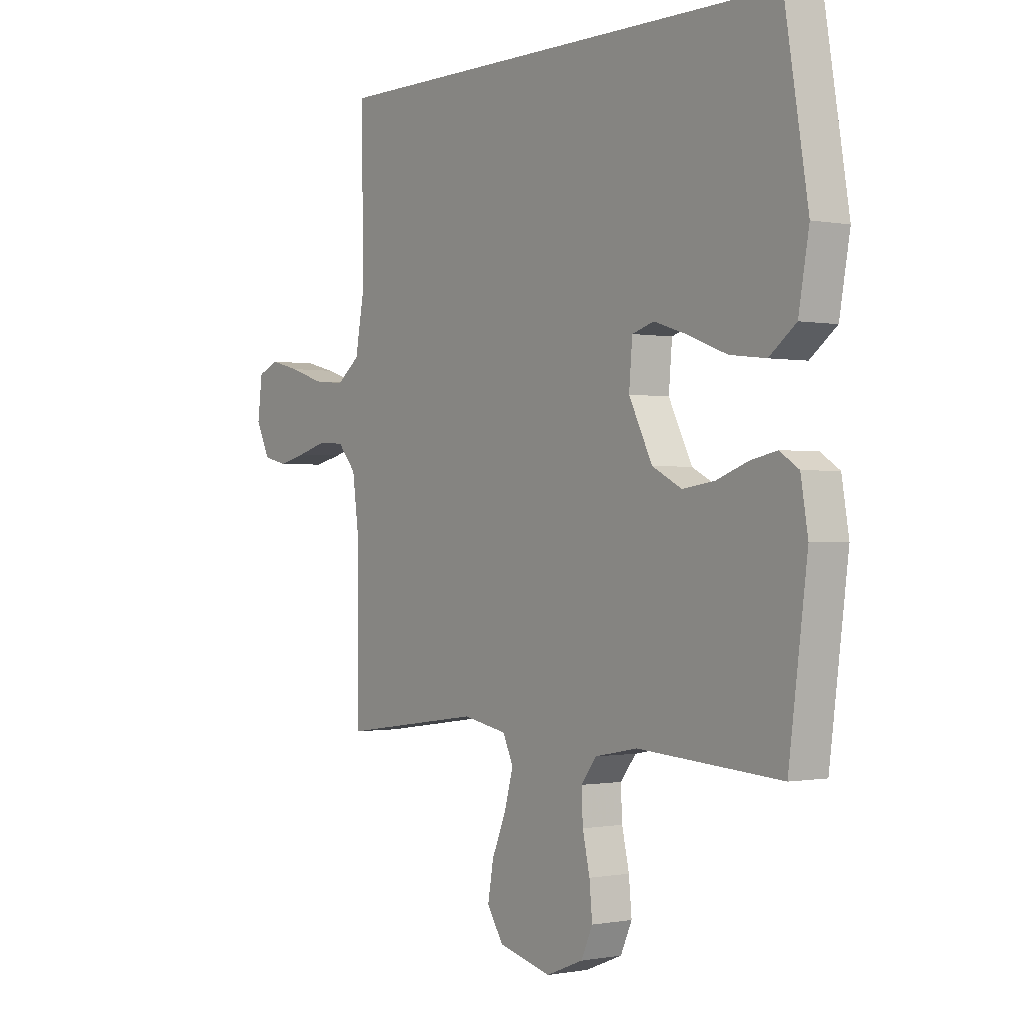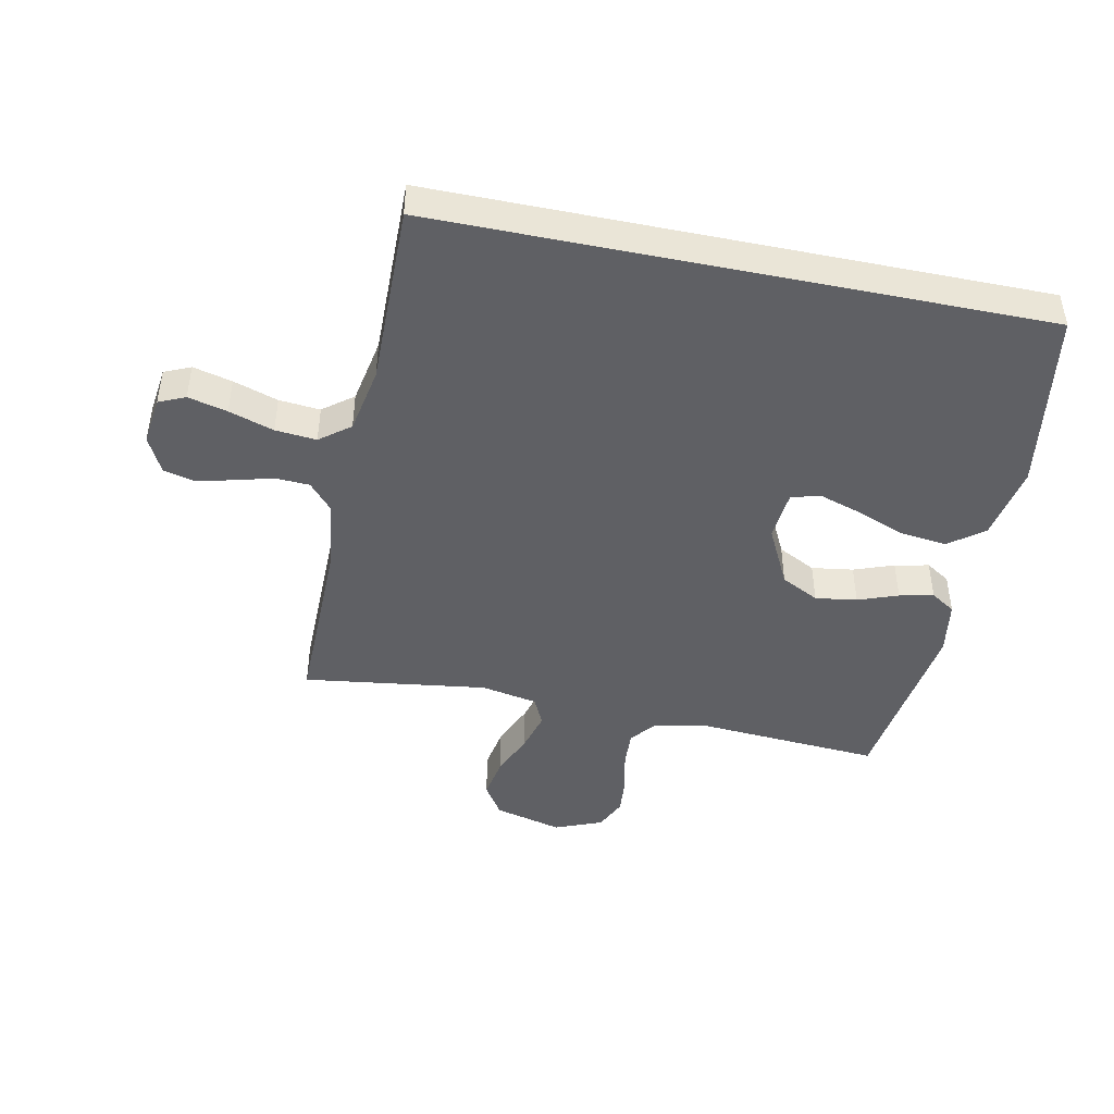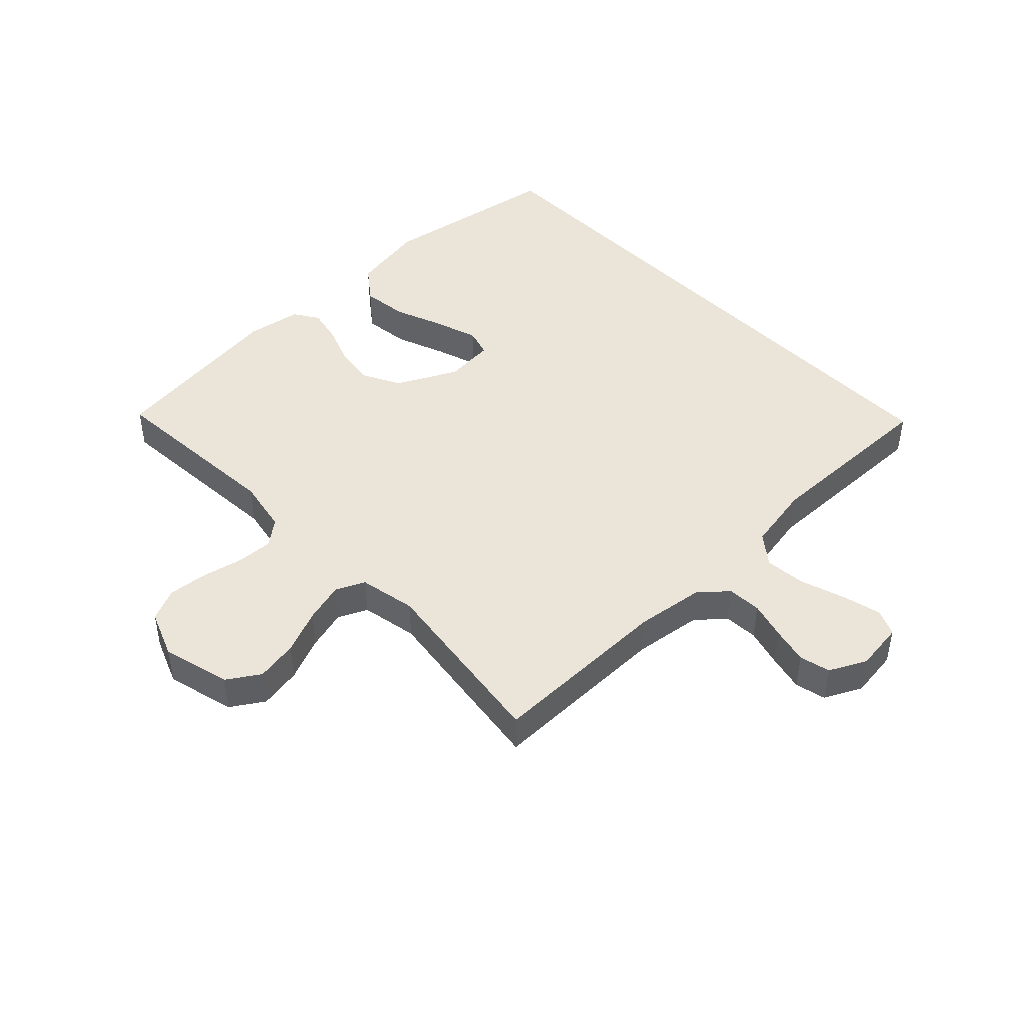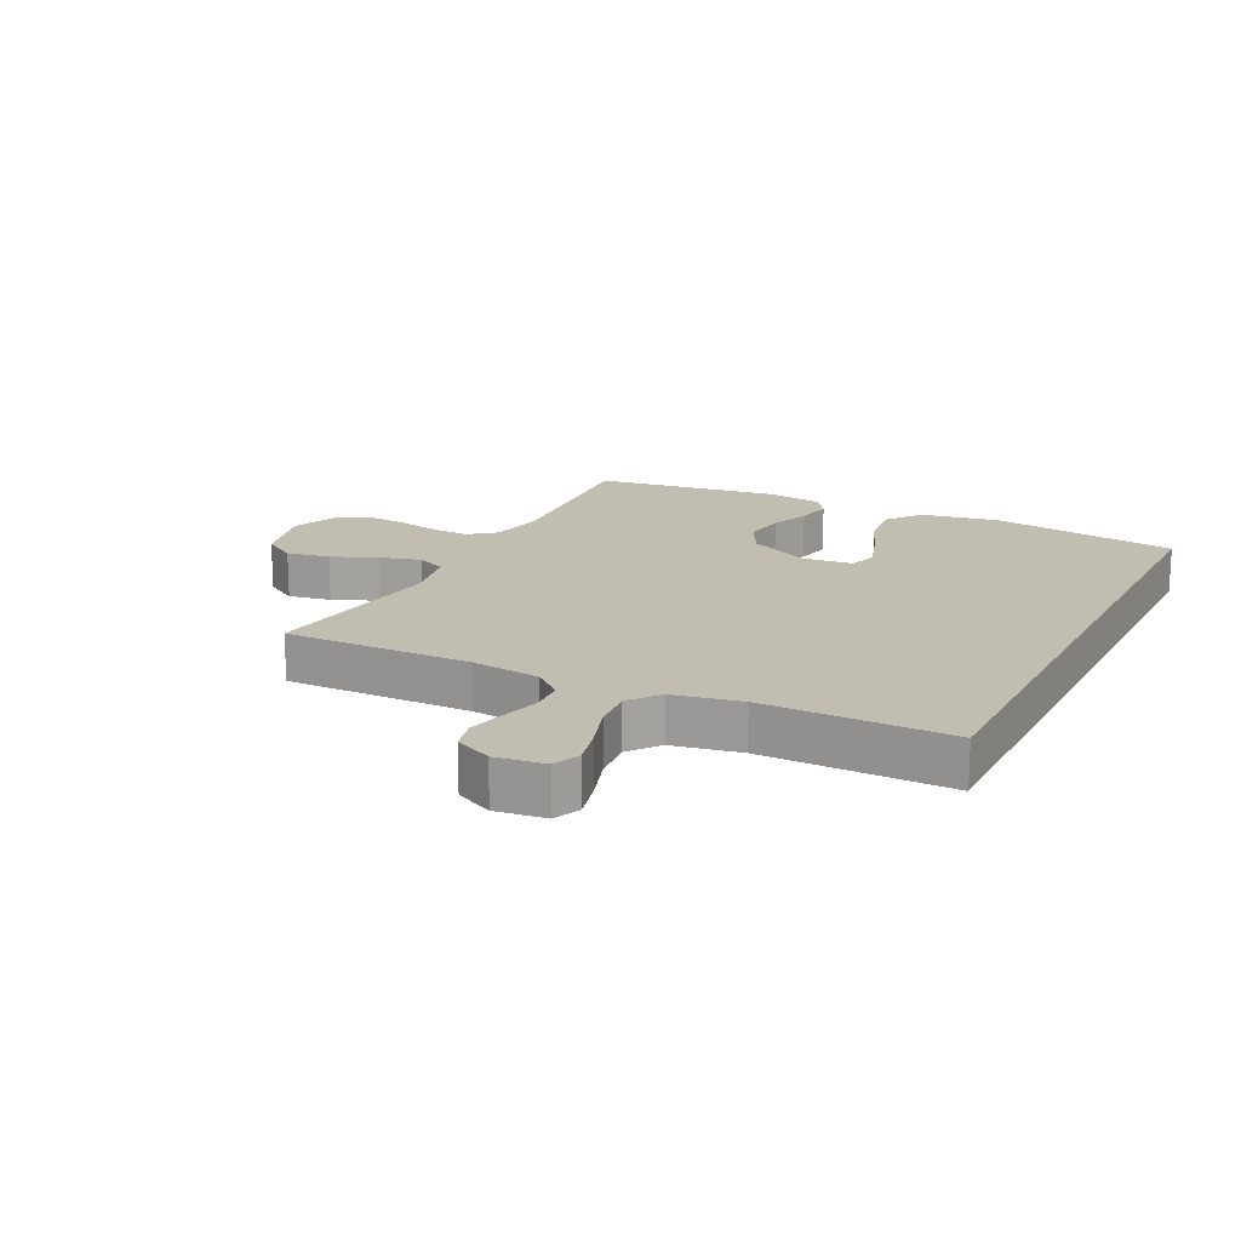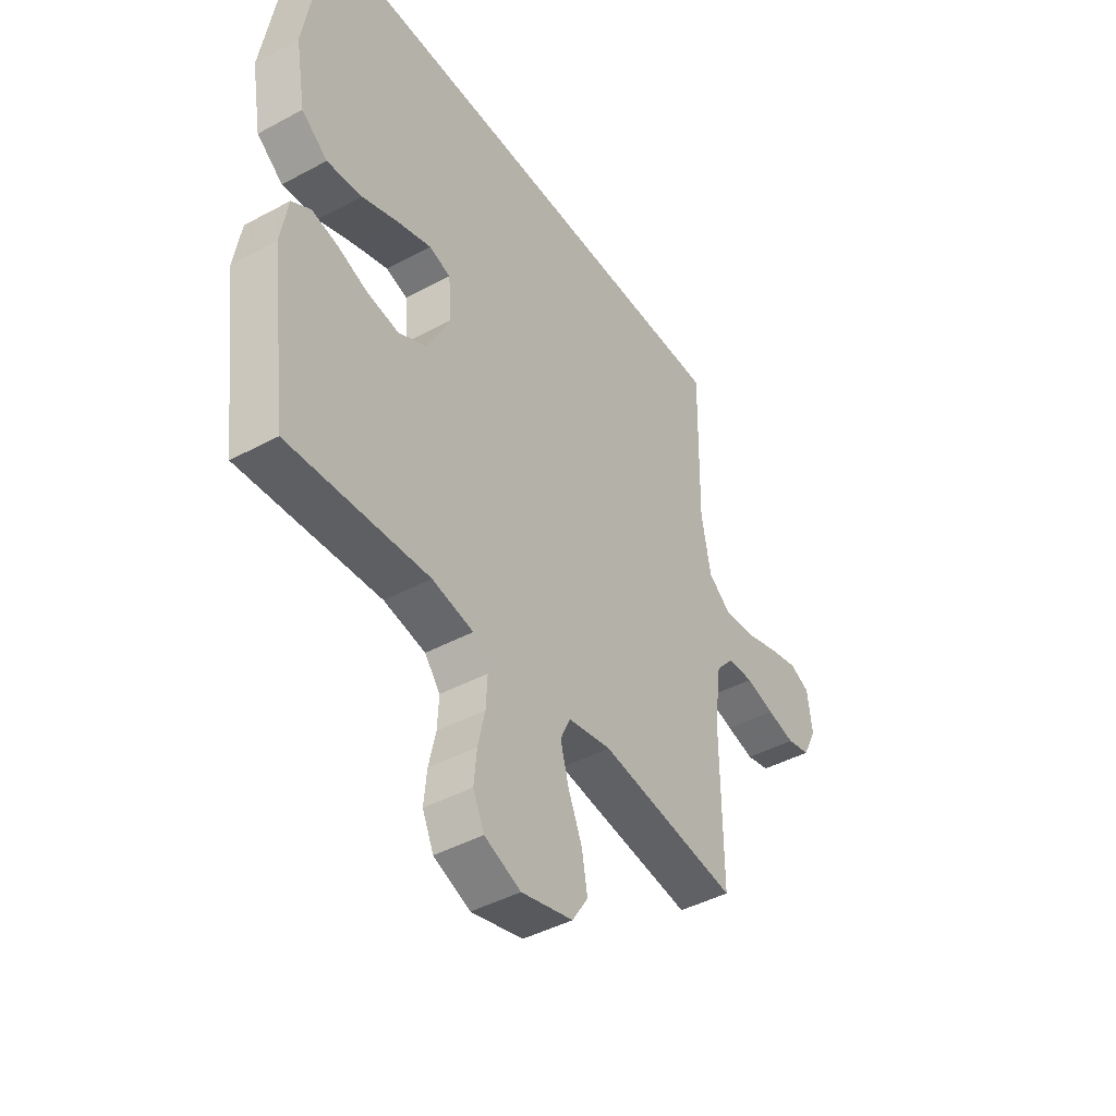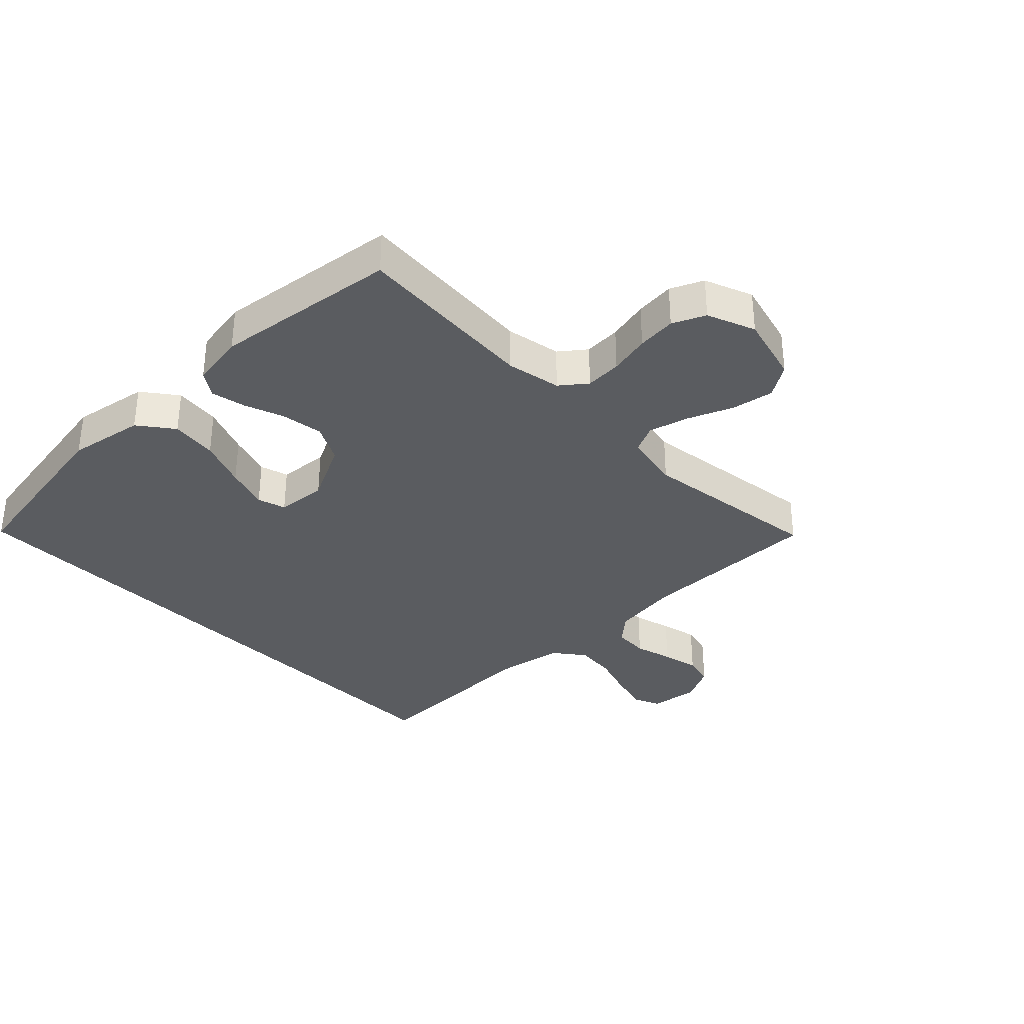
<metadata>
{"format":"obj","ext":"obj","renderer":"f3d","projection":"perspective","resolution":1024,"background":"white","views":[{"elev":-0.6,"azim":53.9,"up":"+Z"},{"elev":-44.9,"azim":-11.7,"up":"+Y"},{"elev":45.3,"azim":-133.9,"up":"+Y"},{"elev":17.0,"azim":-63.7,"up":"+Y"},{"elev":-43.8,"azim":122.4,"up":"+Z"},{"elev":-34.2,"azim":134.3,"up":"+Y"}]}
</metadata>
<code>
v 0.493 0.07 0.5
v 0.542 0.07 0.2
v 0.52 0.07 0.076
v 0.464 0.07 0.033
v 0.388 0.07 0.042
v 0.308 0.07 0.073
v 0.237 0.07 0.096
v 0.191 0.07 0.082
v 0.184 0.07 0
v 0.233 0.07 -0.098
v 0.295 0.07 -0.13
v 0.363 0.07 -0.12
v 0.428 0.07 -0.096
v 0.484 0.07 -0.084
v 0.524 0.07 -0.11
v 0.539 0.07 -0.2
v 0.5 0.07 -0.5
v 0.2 0.07 -0.479
v 0.111 0.07 -0.496
v 0.078 0.07 -0.538
v 0.081 0.07 -0.598
v 0.096 0.07 -0.665
v 0.102 0.07 -0.729
v 0.078 0.07 -0.782
v 0 0.07 -0.813
v -0.111 0.07 -0.784
v -0.145 0.07 -0.731
v -0.133 0.07 -0.662
v -0.103 0.07 -0.59
v -0.085 0.07 -0.524
v -0.107 0.07 -0.477
v -0.2 0.07 -0.459
v -0.5 0.07 -0.5
v -0.498 0.07 -0.2
v -0.513 0.07 -0.089
v -0.552 0.07 -0.044
v -0.608 0.07 -0.041
v -0.67 0.07 -0.058
v -0.73 0.07 -0.072
v -0.78 0.07 -0.06
v -0.81 0.07 0
v -0.8 0.07 0.08
v -0.757 0.07 0.099
v -0.693 0.07 0.083
v -0.62 0.07 0.059
v -0.553 0.07 0.053
v -0.504 0.07 0.091
v -0.484 0.07 0.2
v -0.489 0.07 0.5
v 0.493 0 0.5
v 0.542 0 0.2
v 0.52 0 0.076
v 0.464 0 0.033
v 0.388 0 0.042
v 0.308 0 0.073
v 0.237 0 0.096
v 0.191 0 0.082
v 0.184 0 0
v 0.233 0 -0.098
v 0.295 0 -0.13
v 0.363 0 -0.12
v 0.428 0 -0.096
v 0.484 0 -0.084
v 0.524 0 -0.11
v 0.539 0 -0.2
v 0.5 0 -0.5
v 0.2 0 -0.479
v 0.111 0 -0.496
v 0.078 0 -0.538
v 0.081 0 -0.598
v 0.096 0 -0.665
v 0.102 0 -0.729
v 0.078 0 -0.782
v 0 0 -0.813
v -0.111 0 -0.784
v -0.145 0 -0.731
v -0.133 0 -0.662
v -0.103 0 -0.59
v -0.085 0 -0.524
v -0.107 0 -0.477
v -0.2 0 -0.459
v -0.5 0 -0.5
v -0.498 0 -0.2
v -0.513 0 -0.089
v -0.552 0 -0.044
v -0.608 0 -0.041
v -0.67 0 -0.058
v -0.73 0 -0.072
v -0.78 0 -0.06
v -0.81 0 0
v -0.8 0 0.08
v -0.757 0 0.099
v -0.693 0 0.083
v -0.62 0 0.059
v -0.553 0 0.053
v -0.504 0 0.091
v -0.484 0 0.2
v -0.489 0 0.5
f 48 49 1 2
f 47 48 2
f 46 47 2
f 42 43 44 45
f 40 41 42 45
f 40 45 46
f 37 38 39 40
f 37 40 46 2
f 32 33 34
f 31 32 34 35
f 26 27 28 29
f 26 29 30
f 25 26 30
f 24 25 30
f 21 22 23 24
f 20 21 24 30
f 19 20 30 31
f 15 16 17 18
f 12 13 14 15
f 11 12 15 18
f 10 11 18 19
f 3 4 5 6
f 3 6 7
f 2 3 7
f 36 37 2 7
f 9 10 19 31
f 8 9 31 35
f 7 8 35 36
f 51 50 98 97
f 51 97 96
f 51 96 95
f 94 93 92 91
f 94 91 90 89
f 95 94 89
f 89 88 87 86
f 51 95 89 86
f 83 82 81
f 84 83 81 80
f 78 77 76 75
f 79 78 75
f 79 75 74
f 79 74 73
f 73 72 71 70
f 79 73 70 69
f 80 79 69 68
f 67 66 65 64
f 64 63 62 61
f 67 64 61 60
f 68 67 60 59
f 55 54 53 52
f 56 55 52
f 56 52 51
f 56 51 86 85
f 80 68 59 58
f 84 80 58 57
f 85 84 57 56
f 1 50 51 2
f 2 51 52 3
f 3 52 53 4
f 4 53 54 5
f 5 54 55 6
f 6 55 56 7
f 7 56 57 8
f 8 57 58 9
f 9 58 59 10
f 10 59 60 11
f 11 60 61 12
f 12 61 62 13
f 13 62 63 14
f 14 63 64 15
f 15 64 65 16
f 16 65 66 17
f 17 66 67 18
f 18 67 68 19
f 19 68 69 20
f 20 69 70 21
f 21 70 71 22
f 22 71 72 23
f 23 72 73 24
f 24 73 74 25
f 25 74 75 26
f 26 75 76 27
f 27 76 77 28
f 28 77 78 29
f 29 78 79 30
f 30 79 80 31
f 31 80 81 32
f 32 81 82 33
f 33 82 83 34
f 34 83 84 35
f 35 84 85 36
f 36 85 86 37
f 37 86 87 38
f 38 87 88 39
f 39 88 89 40
f 40 89 90 41
f 41 90 91 42
f 42 91 92 43
f 43 92 93 44
f 44 93 94 45
f 45 94 95 46
f 46 95 96 47
f 47 96 97 48
f 48 97 98 49
f 49 98 50 1

</code>
